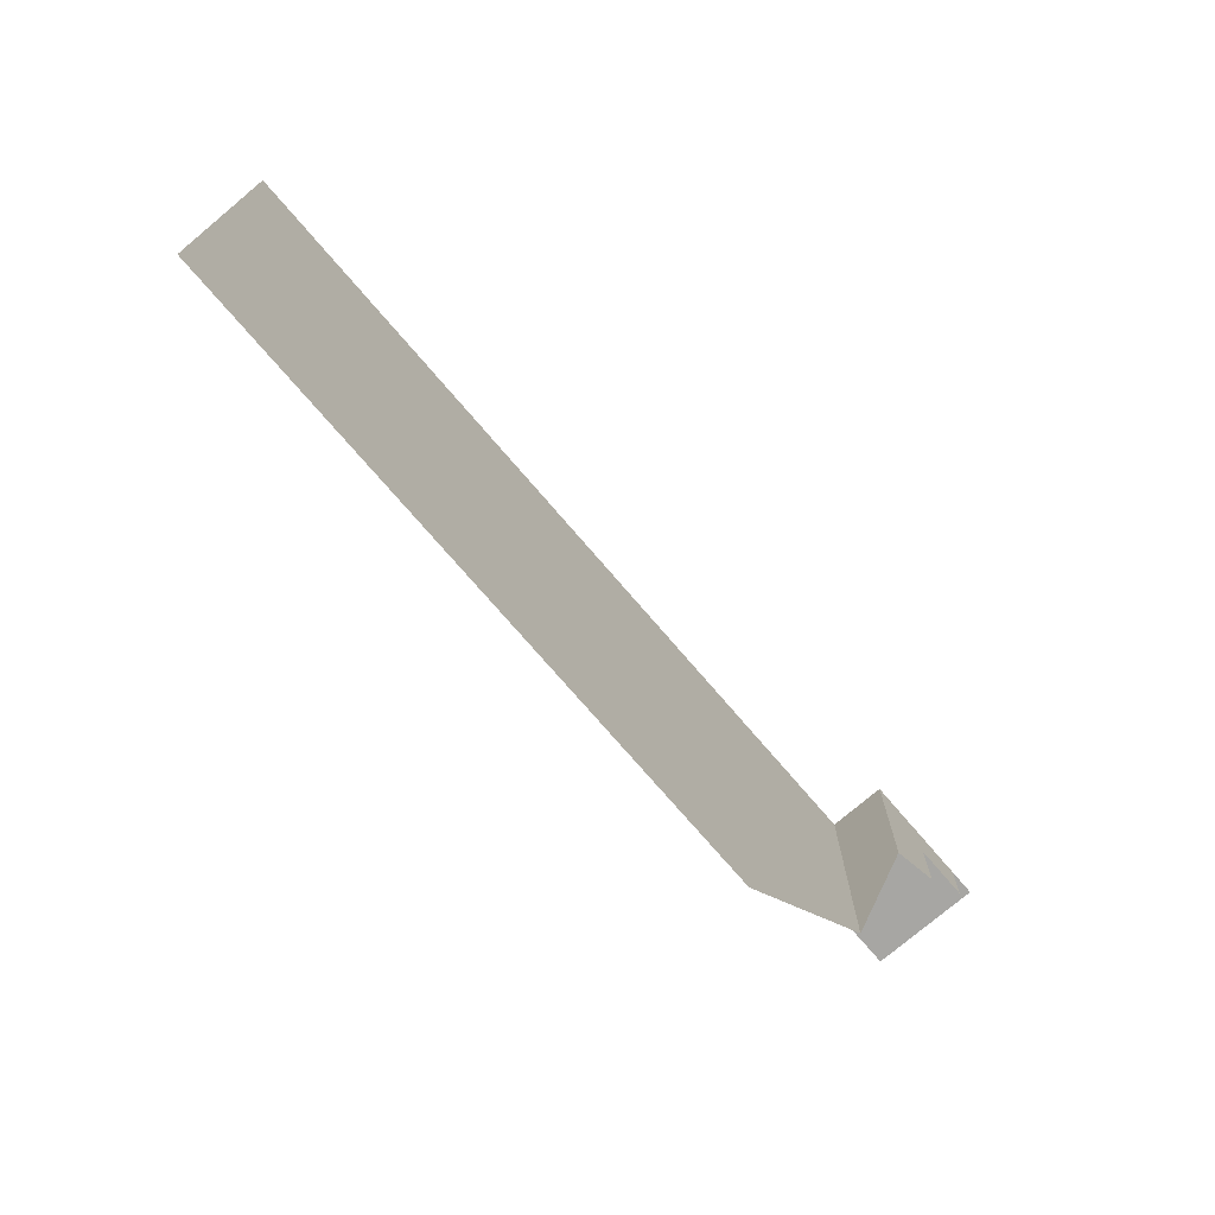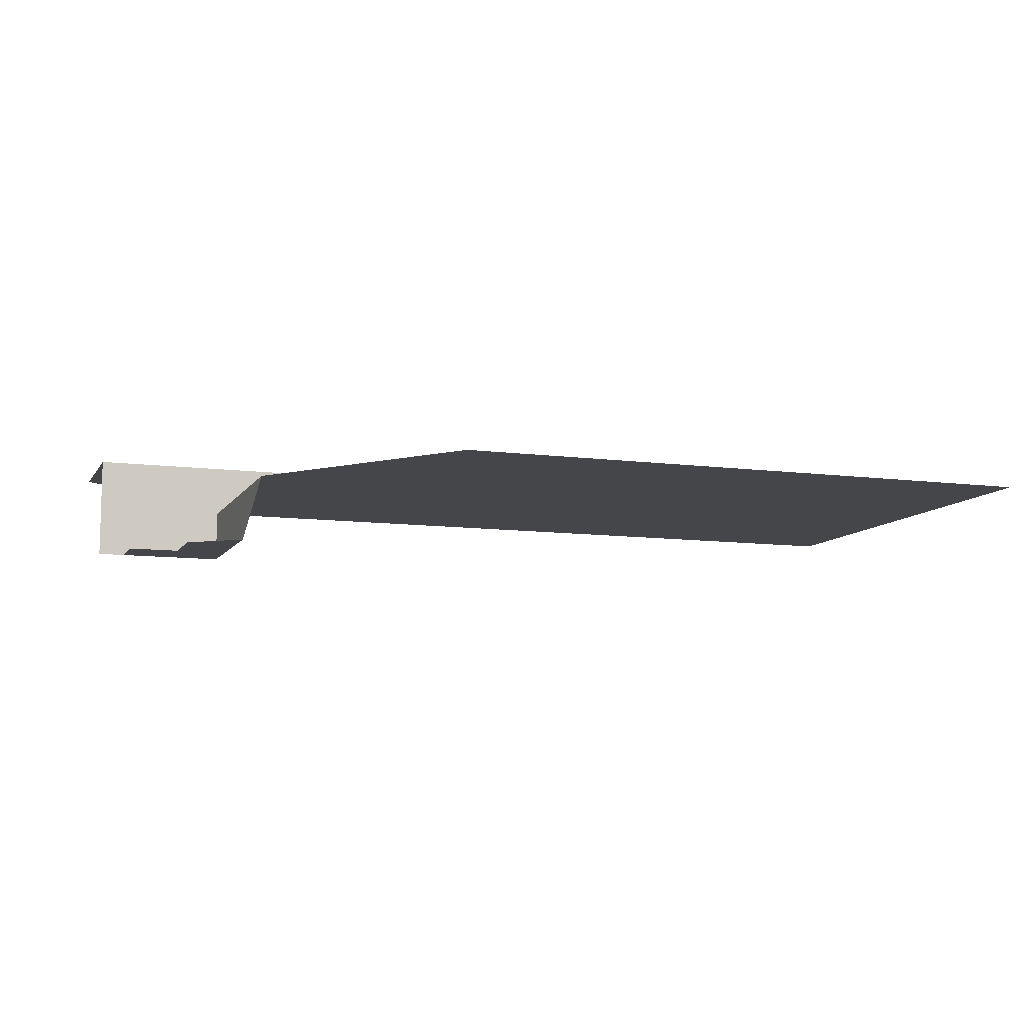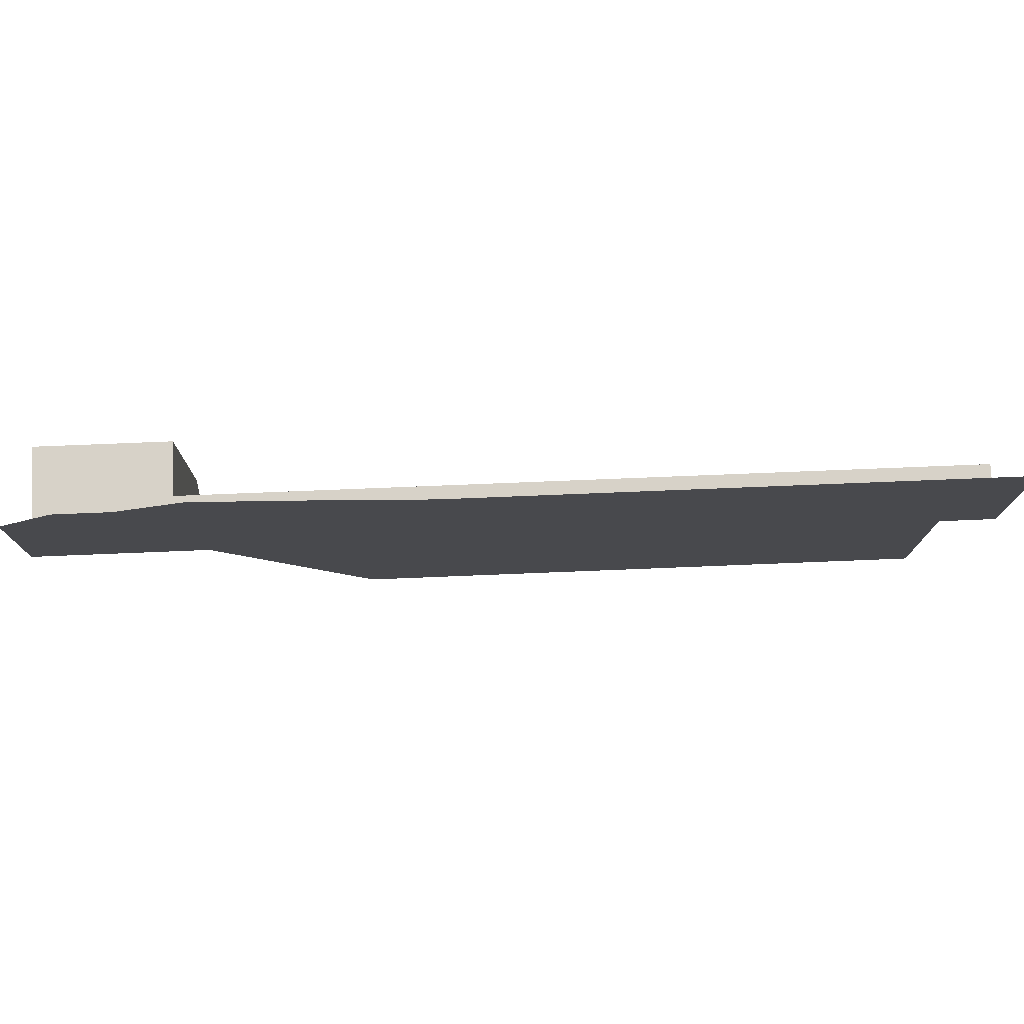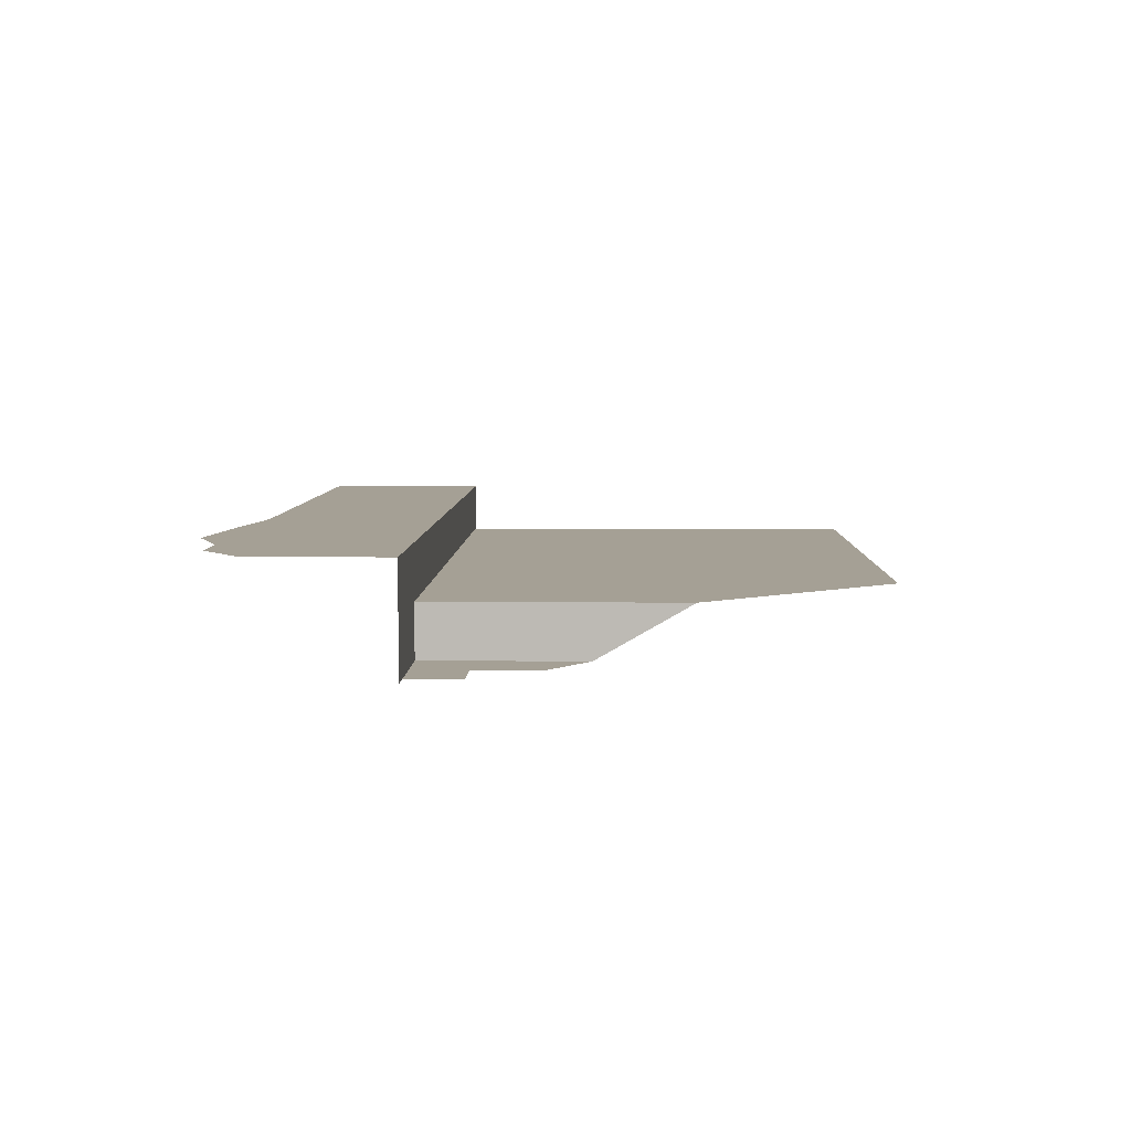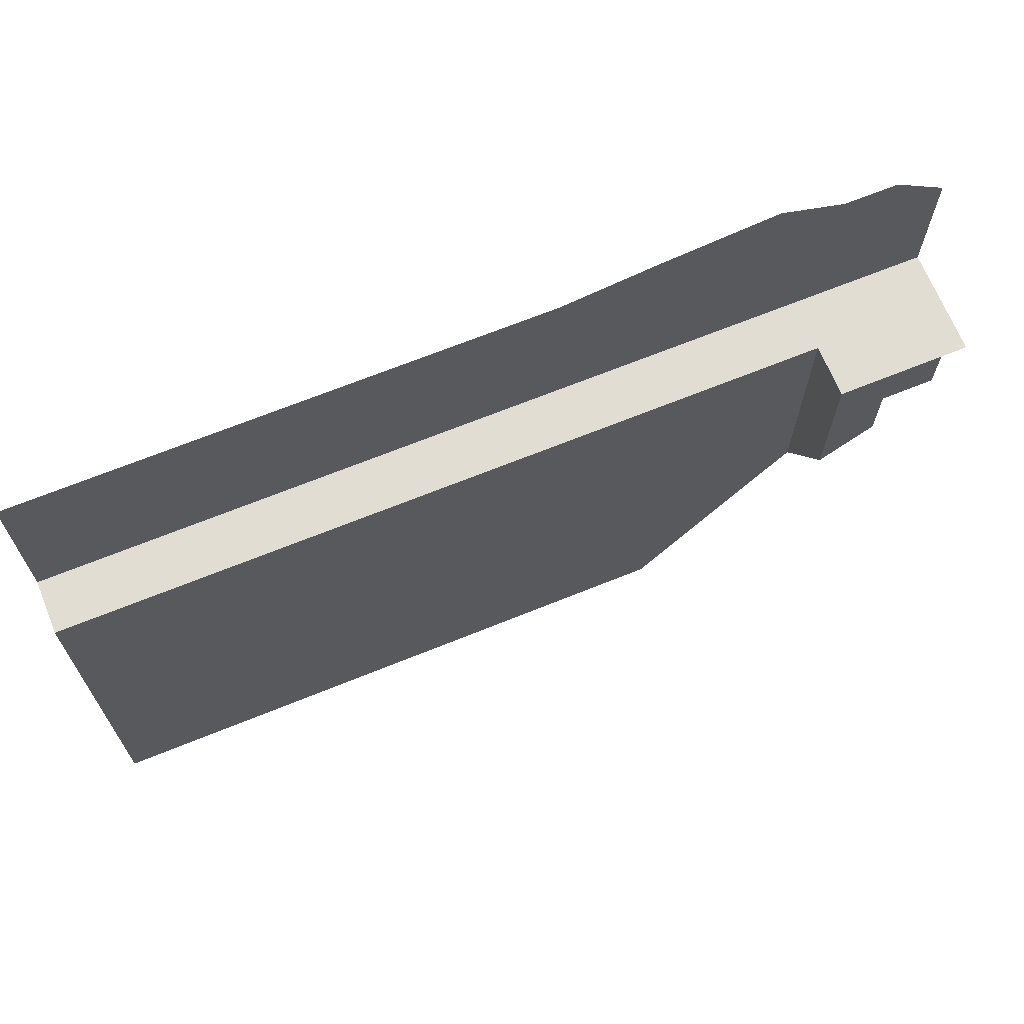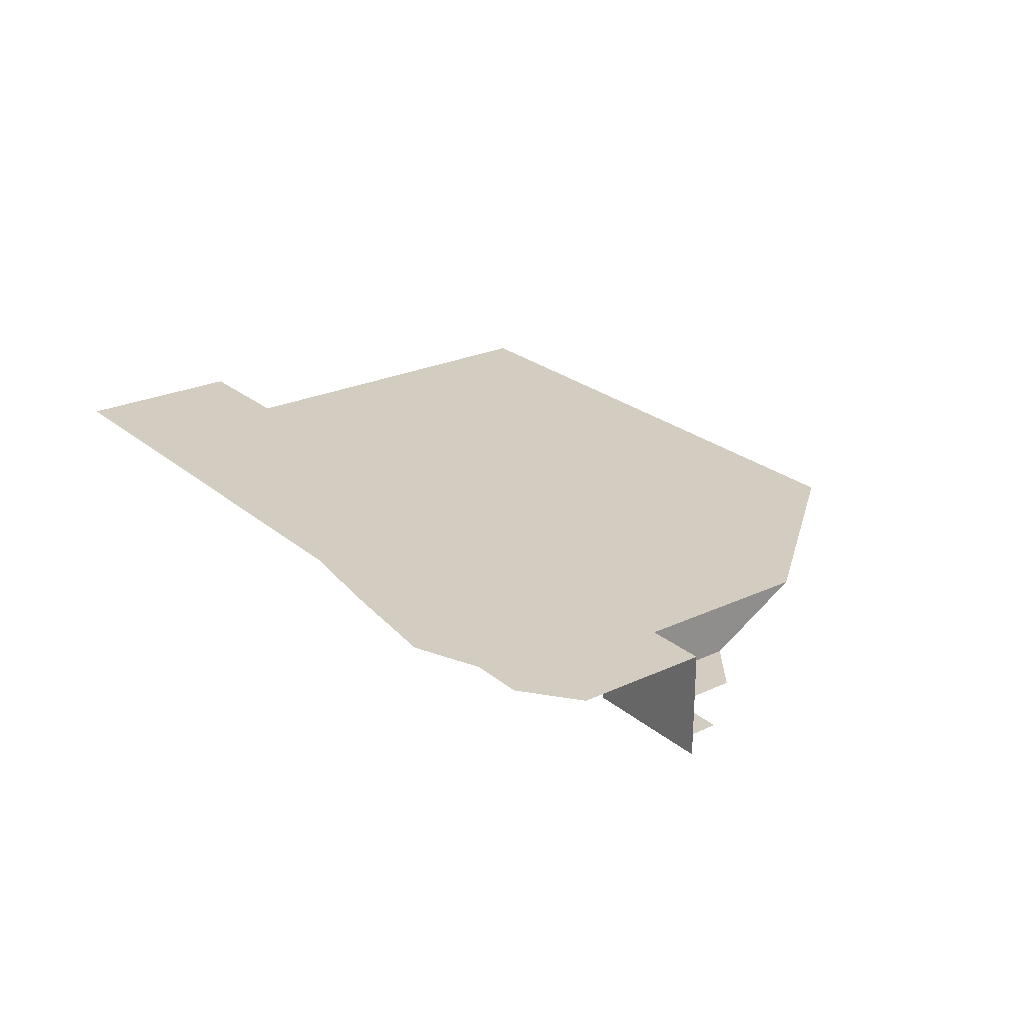
<metadata>
{"format":"obj","ext":"obj","renderer":"f3d","projection":"perspective","resolution":1024,"background":"white","views":[{"elev":-74.2,"azim":130.6,"up":"+Y"},{"elev":-9.6,"azim":-19.2,"up":"+Z"},{"elev":77.4,"azim":-2.3,"up":"+Y"},{"elev":5.9,"azim":-88.4,"up":"+Z"},{"elev":68.1,"azim":157.9,"up":"+Y"},{"elev":24.8,"azim":-127.1,"up":"+Z"}]}
</metadata>
<code>
g pb_Mesh2673528
v 14.5 -2 -2
v 34 -2 -2
v 14.5 -0.0003536 -2
v 34 -0.0003536 -2
v 34 -0.0003536 0.0003815
v 14.5 -0.0003536 0.0003815
v 34 -0.0003536 -2
v 14.5 -0.0003536 -2
v 34 3 0.0003815
v 14.5 -0.0003536 0.0003815
v 34 -0.0003536 0.0003815
v 14.5 3 0.0003815
v 34 6.5 0.0002747
v 14.5 6.5 0.0002747
v 14.5 -17 -2
v 34 -17 -2
v 11 -0.000283 -2
v 14.5 -2 -2
v 14.5 -0.0003536 -2
v 11 -2 -2
v 11 -0.000283 0.0003052
v 11 -0.000283 -2
v 11 3 0.0002747
v 11 -0.000283 0.0003052
v 11 7 0.0001678
v 14.5 -17 -2
v 11 -17 -2
v 5 -0.0002124 -2
v 5 -2 -2
v 5 -0.0002124 0.0002289
v 5 -0.0002124 -2
v 8 3 0.0001678
v 5 -0.0002124 0.0002289
v 6.5 7.5 6.104e-05
v 5 -9.5 -2
v 4 6.5 -4.578e-05
v 6 3 6.104e-05
v 3 -0.0001416 0.0001526
v 3 -0.0001416 0.0001526
v 3 -0.0001125 -2
v 3 -1.264e-05 -4
v 5 -0.0001125 -4
v 5 -2 -4
v 5 -0.0002124 -2
v 5 -0.0001125 -4
v 5 -2 -2
v 3 -2 -4
v 5 -0.0001125 -4
v 3 -1.264e-05 -4
v 5 -2 -4
v 3 -4.5 -4
v 5 -2 -4
v 3 -2 -4
v 5 -6 -4
v 5 -6 -4
v 5 -2 -2
v 5 -2 -4
v 5 -9.5 -2
v 2 6.5 -0.0001526
v 4 3 -4.578e-05
v 1 -7.081e-05 7.629e-05
v 1 -7.081e-05 7.629e-05
v 1 -1.264e-05 -2
v 1 5.817e-05 -4
v 1 5.817e-05 -4
v 3 -2 -4
v 3 -1.264e-05 -4
v 1 -2 -4
v 0 5 -0.0002594
v 0 3 -0.0001526
v 0 0 0
v 0 8.726e-05 -2
v 0 0.0001581 -4
v 0 0 0
g pb_Mesh2673528_0
f 3 2 1
f 3 4 2
f 7 6 5
f 7 8 6
f 11 10 9
f 10 12 9
f 9 12 13
f 12 14 13
f 1 2 15
f 2 16 15
f 19 18 17
f 18 20 17
f 6 8 21
f 8 22 21
f 12 10 23
f 10 24 23
f 14 12 25
f 12 23 25
f 18 26 20
f 26 27 20
f 17 20 28
f 20 29 28
f 21 22 30
f 22 31 30
f 23 24 32
f 24 33 32
f 25 23 34
f 23 32 34
f 20 27 29
f 27 35 29
f 34 32 36
f 32 37 36
f 32 33 37
f 33 38 37
f 30 31 39
f 31 40 39
f 40 31 41
f 31 42 41
f 45 44 43
f 44 46 43
f 49 48 47
f 48 50 47
f 53 52 51
f 52 54 51
f 57 56 55
f 56 58 55
f 36 37 59
f 37 60 59
f 37 38 60
f 38 61 60
f 39 40 62
f 40 63 62
f 40 41 63
f 41 64 63
f 67 66 65
f 66 68 65
f 59 60 69
f 60 70 69
f 60 61 70
f 61 71 70
f 63 64 72
f 64 73 72
f 62 63 74
f 63 72 74

</code>
